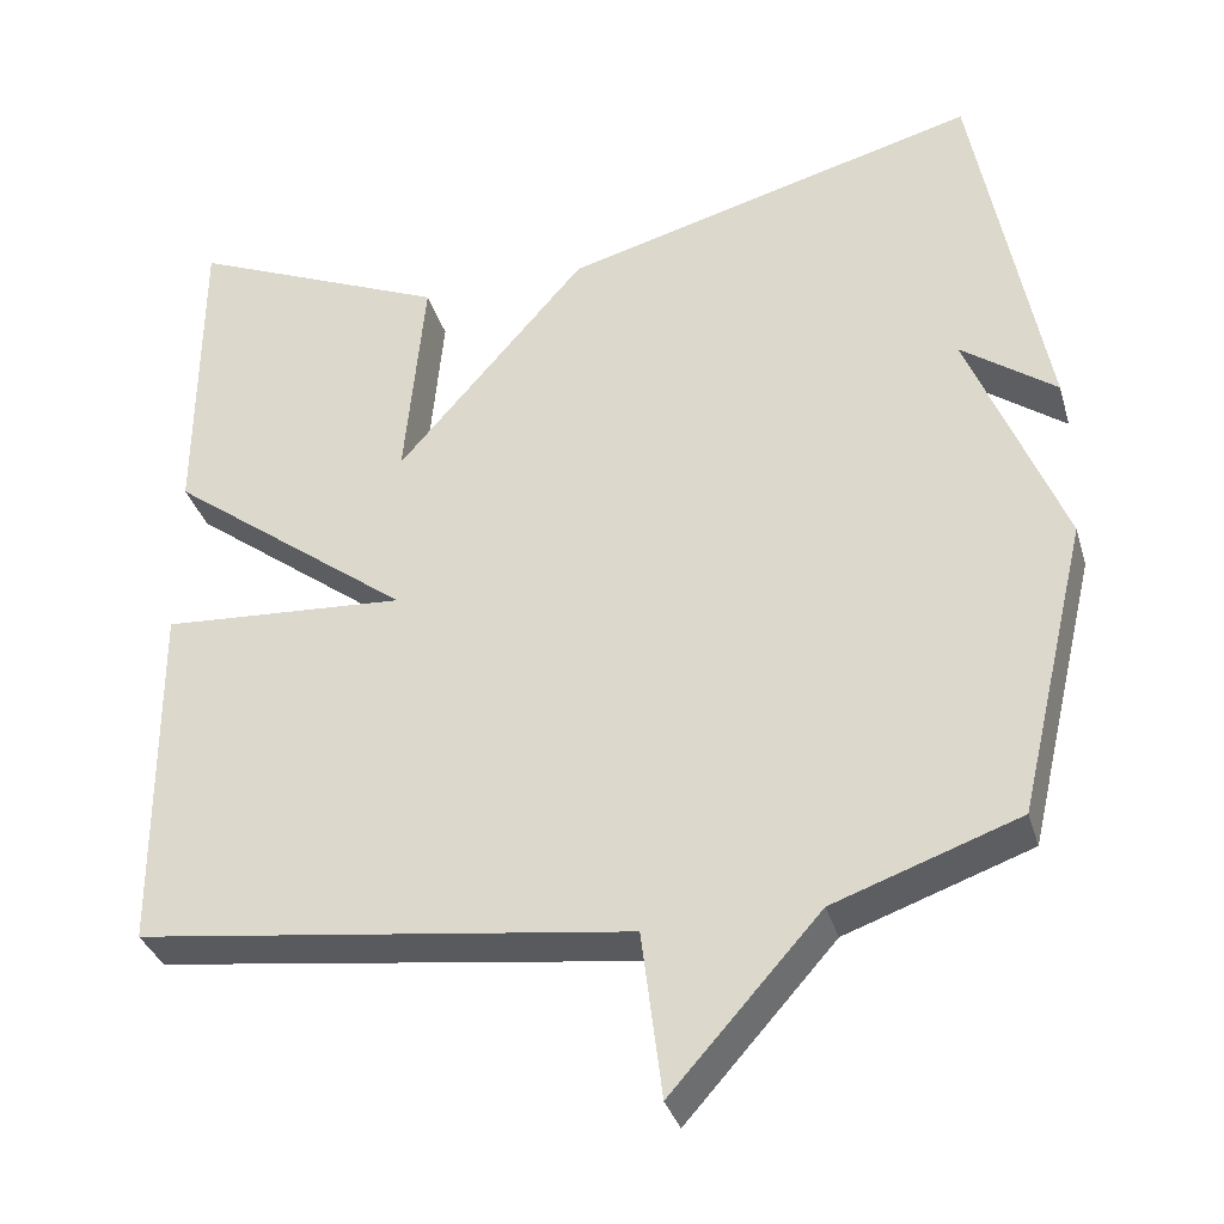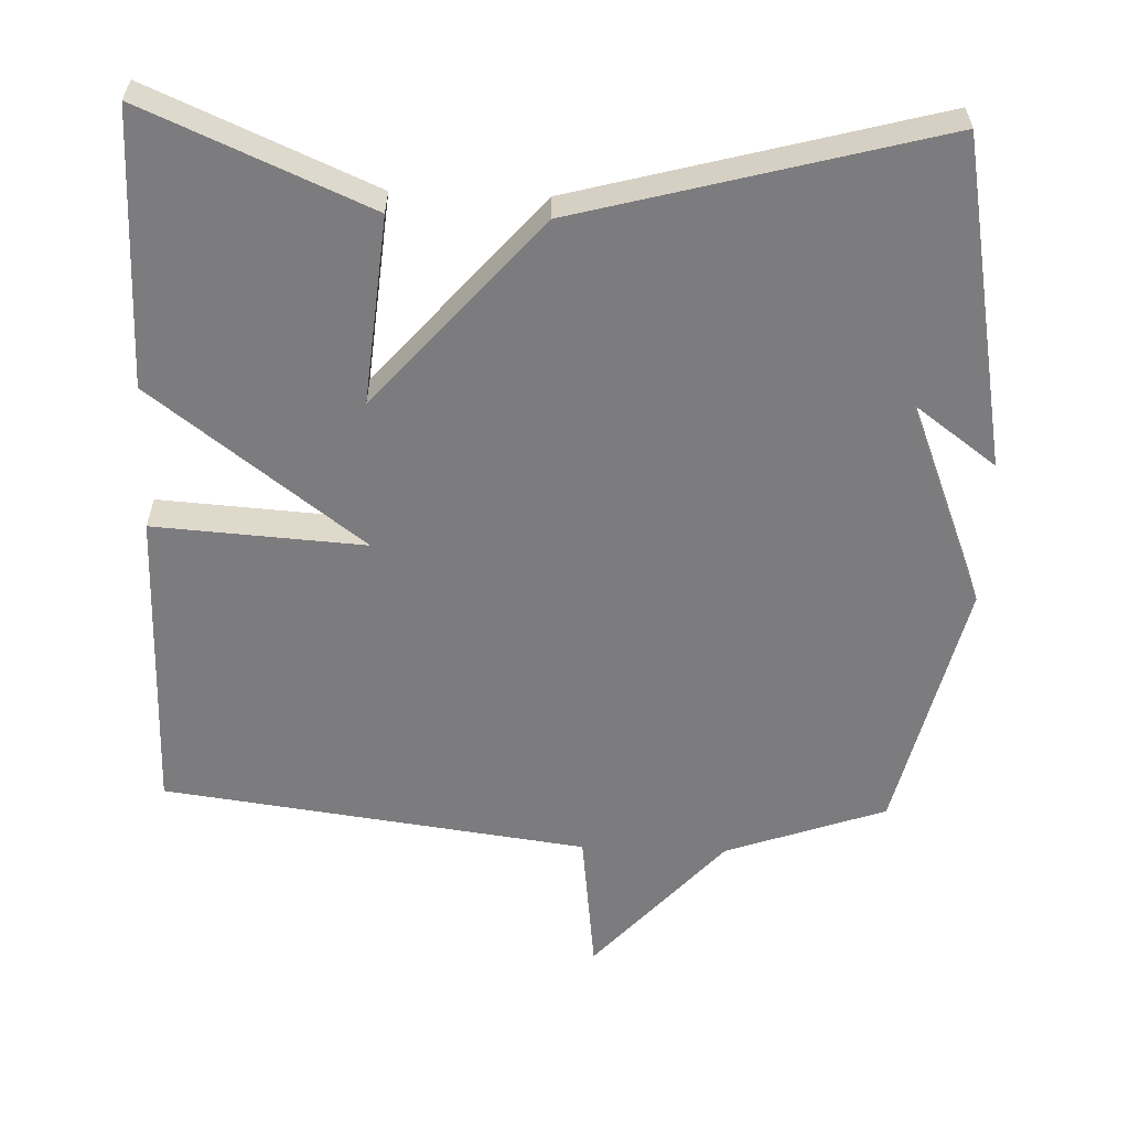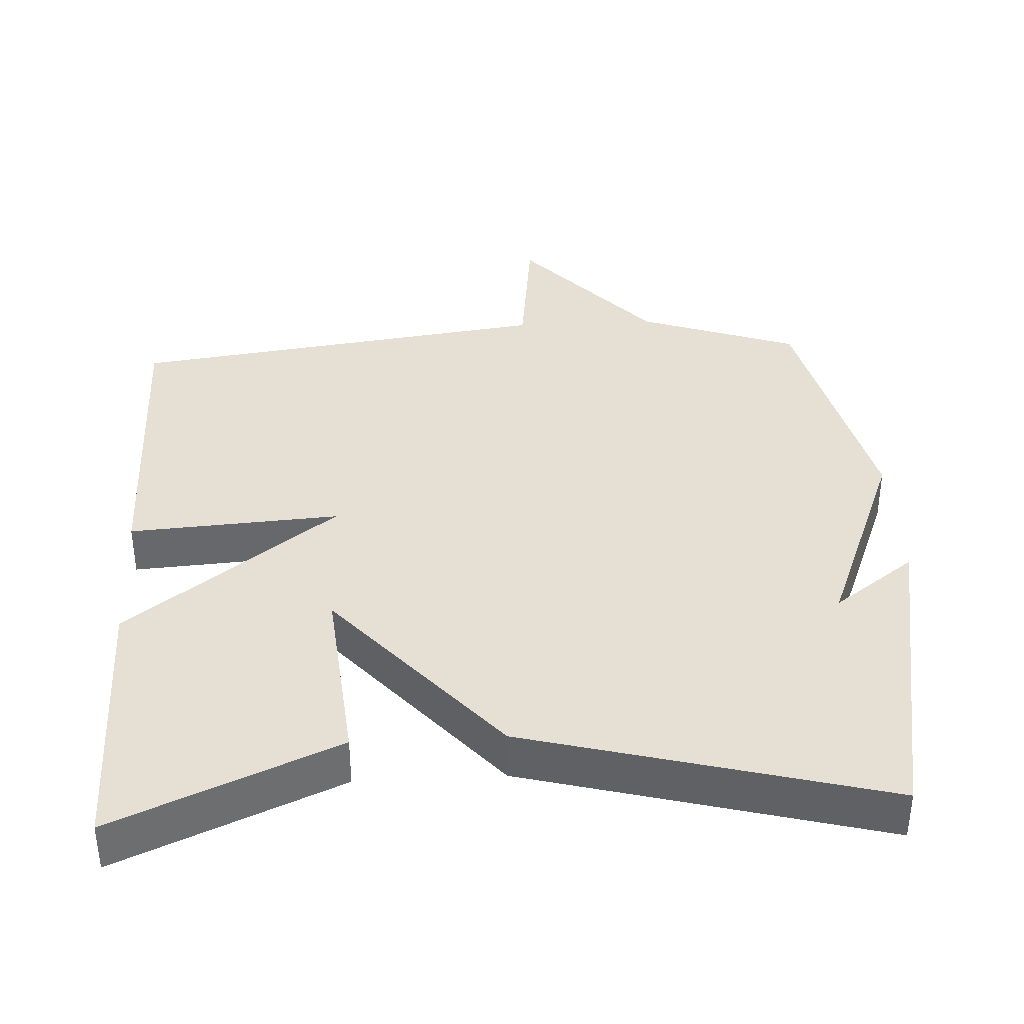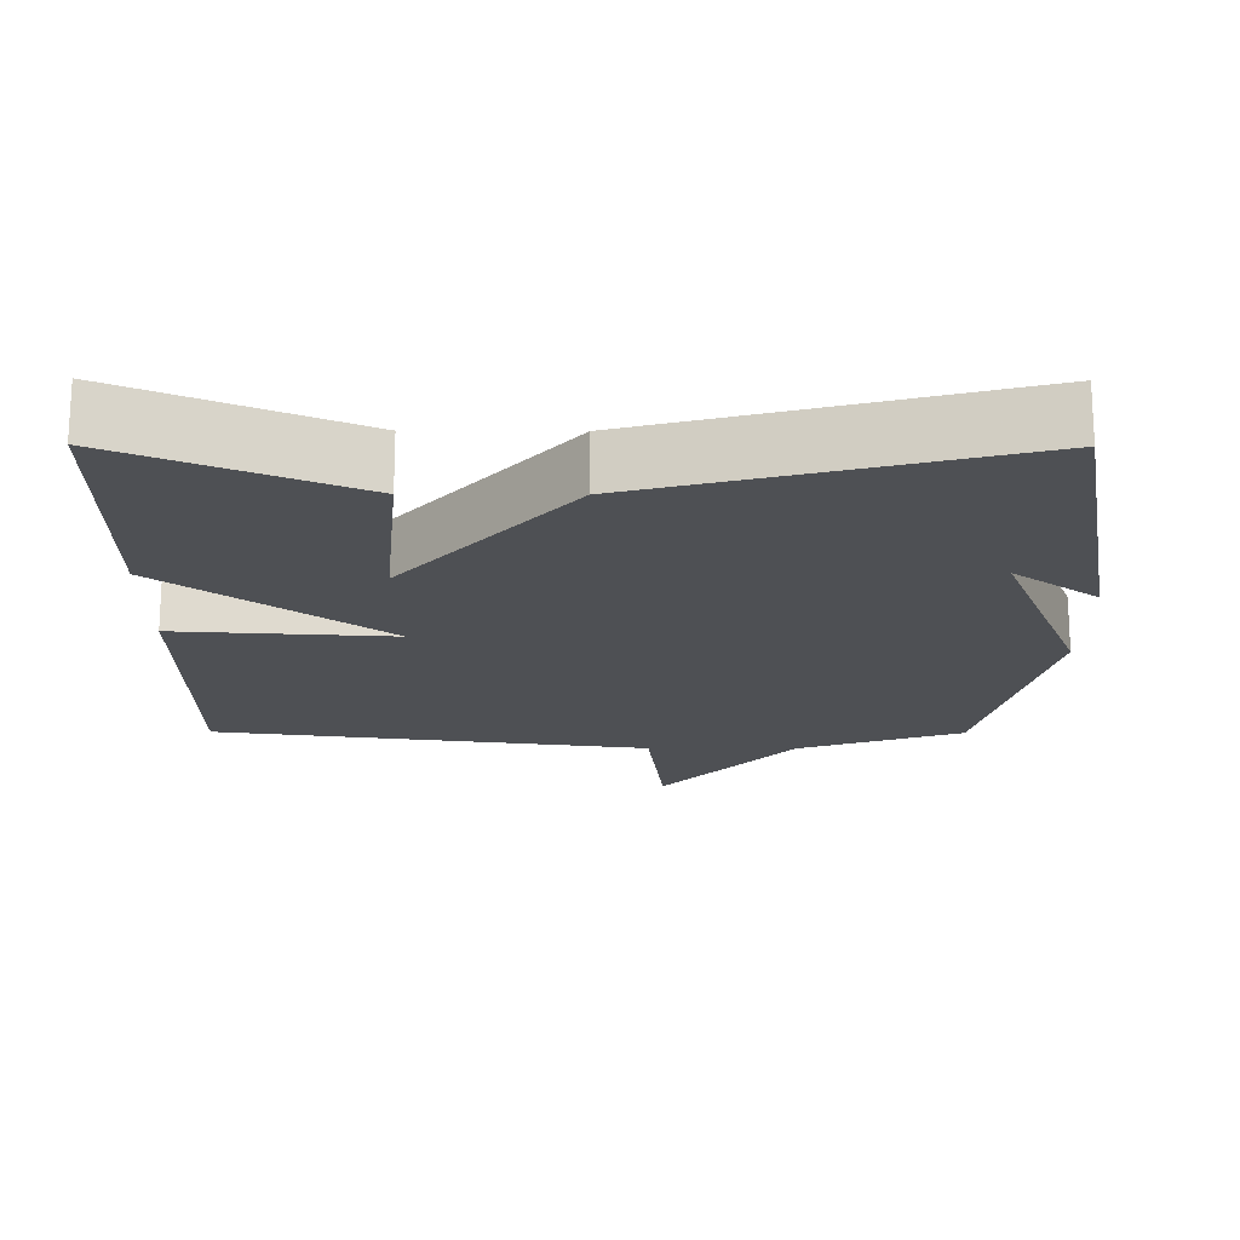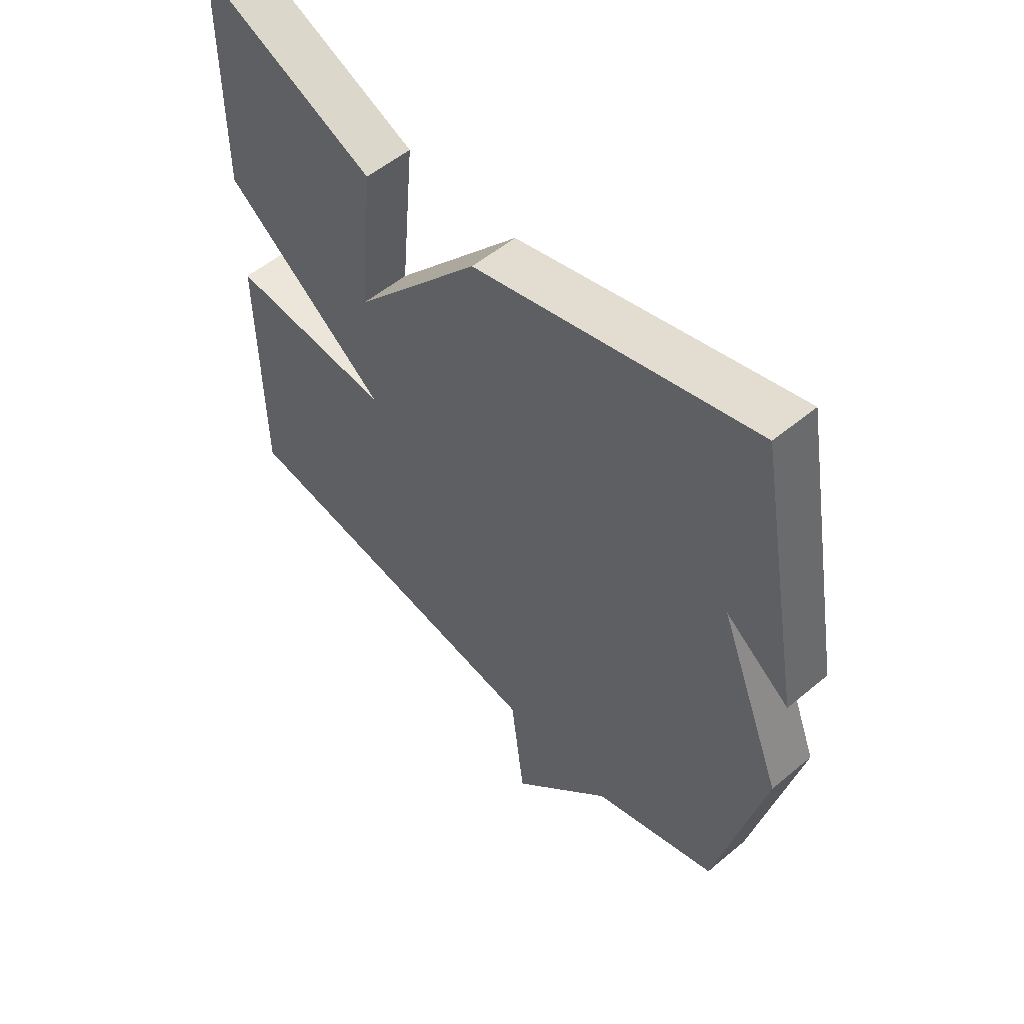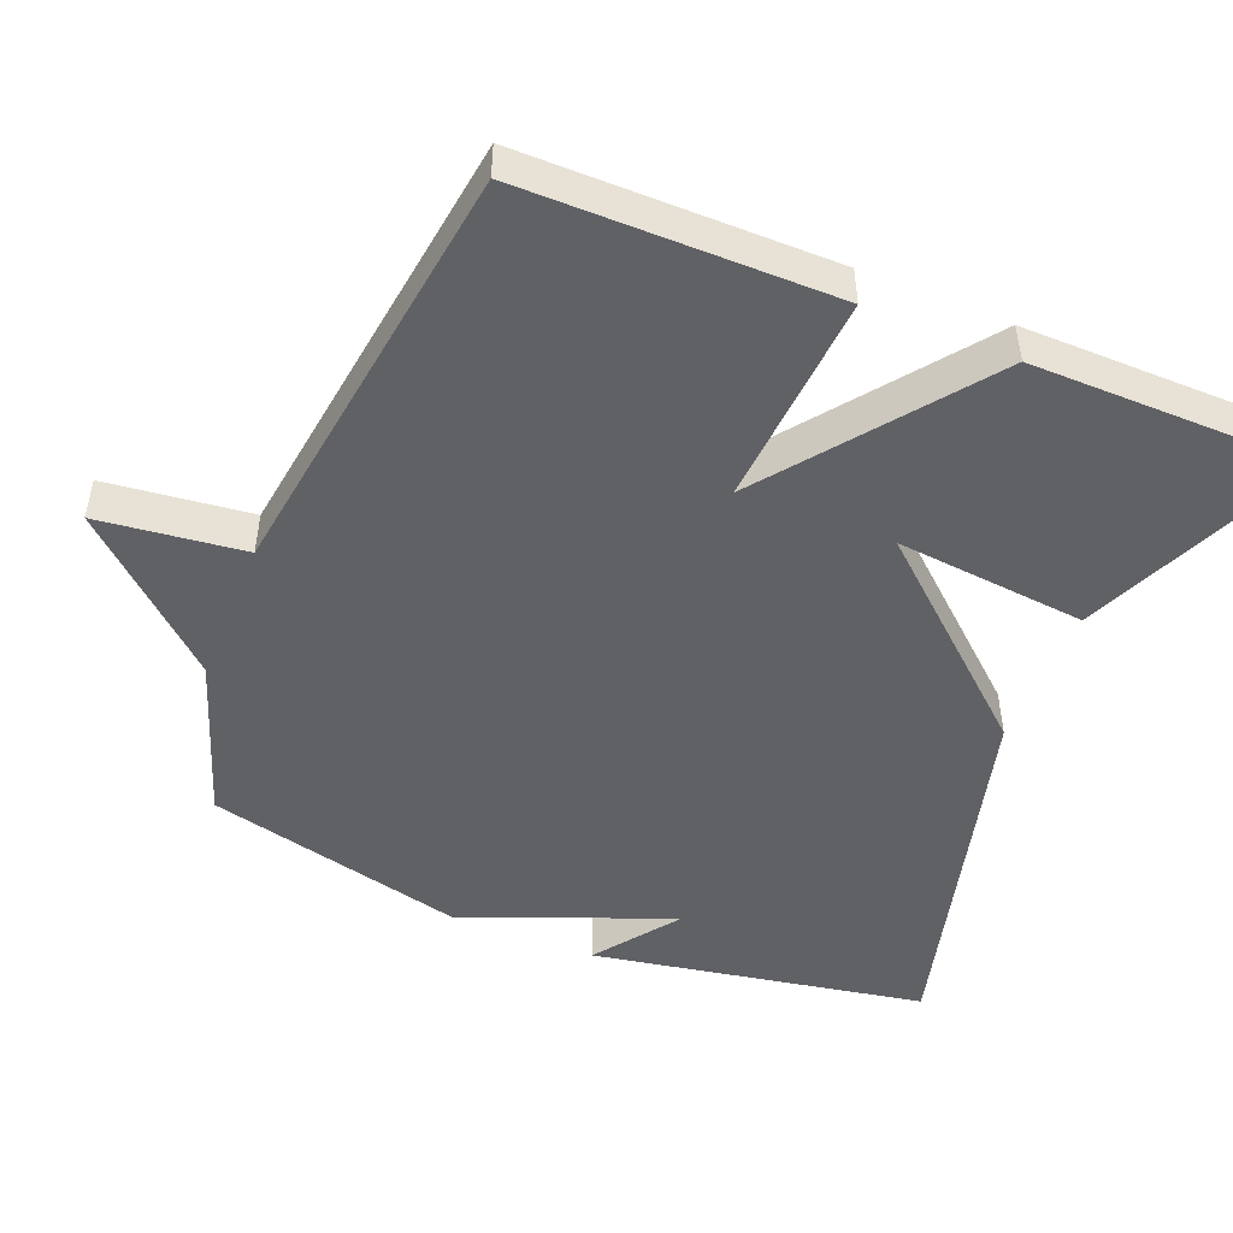
<metadata>
{"format":"obj","ext":"obj","renderer":"f3d","projection":"perspective","resolution":1024,"background":"white","views":[{"elev":-34.4,"azim":15.8,"up":"+Z"},{"elev":-58.9,"azim":-2.0,"up":"+Y"},{"elev":38.0,"azim":-3.1,"up":"+Y"},{"elev":-18.6,"azim":-0.3,"up":"+Y"},{"elev":54.1,"azim":48.4,"up":"+Z"},{"elev":-48.8,"azim":-112.3,"up":"+Y"}]}
</metadata>
<code>
v 0.5 0.07 -0.5
v 0.281 0.07 -0.577
v 0.105 0.07 -0.774
v 0.081 0.07 -0.577
v -0.5 0.07 -0.5
v -0.502 0.07 -0.077
v -0.213 0.07 -0.096
v -0.502 0.07 0.123
v -0.5 0.07 0.5
v -0.193 0.07 0.368
v -0.217 0.07 0.11
v 0.007 0.07 0.368
v 0.5 0.07 0.5
v 0.583 0.07 0.05
v 0.471 0.07 0.132
v 0.583 0.07 -0.15
v 0.5 0 -0.5
v 0.281 0 -0.577
v 0.105 0 -0.774
v 0.081 0 -0.577
v -0.5 0 -0.5
v -0.502 0 -0.077
v -0.213 0 -0.096
v -0.502 0 0.123
v -0.5 0 0.5
v -0.193 0 0.368
v -0.217 0 0.11
v 0.007 0 0.368
v 0.5 0 0.5
v 0.583 0 0.05
v 0.471 0 0.132
v 0.583 0 -0.15
f 15 16 1 2
f 13 14 15
f 13 15 2
f 12 13 2
f 11 12 2
f 8 9 10 11
f 7 8 11
f 7 11 2
f 6 7 2
f 5 6 2
f 4 5 2
f 2 3 4
f 18 17 32 31
f 31 30 29
f 18 31 29
f 18 29 28
f 18 28 27
f 27 26 25 24
f 27 24 23
f 18 27 23
f 18 23 22
f 18 22 21
f 18 21 20
f 20 19 18
f 1 17 18 2
f 2 18 19 3
f 3 19 20 4
f 4 20 21 5
f 5 21 22 6
f 6 22 23 7
f 7 23 24 8
f 8 24 25 9
f 9 25 26 10
f 10 26 27 11
f 11 27 28 12
f 12 28 29 13
f 13 29 30 14
f 14 30 31 15
f 15 31 32 16
f 16 32 17 1

</code>
